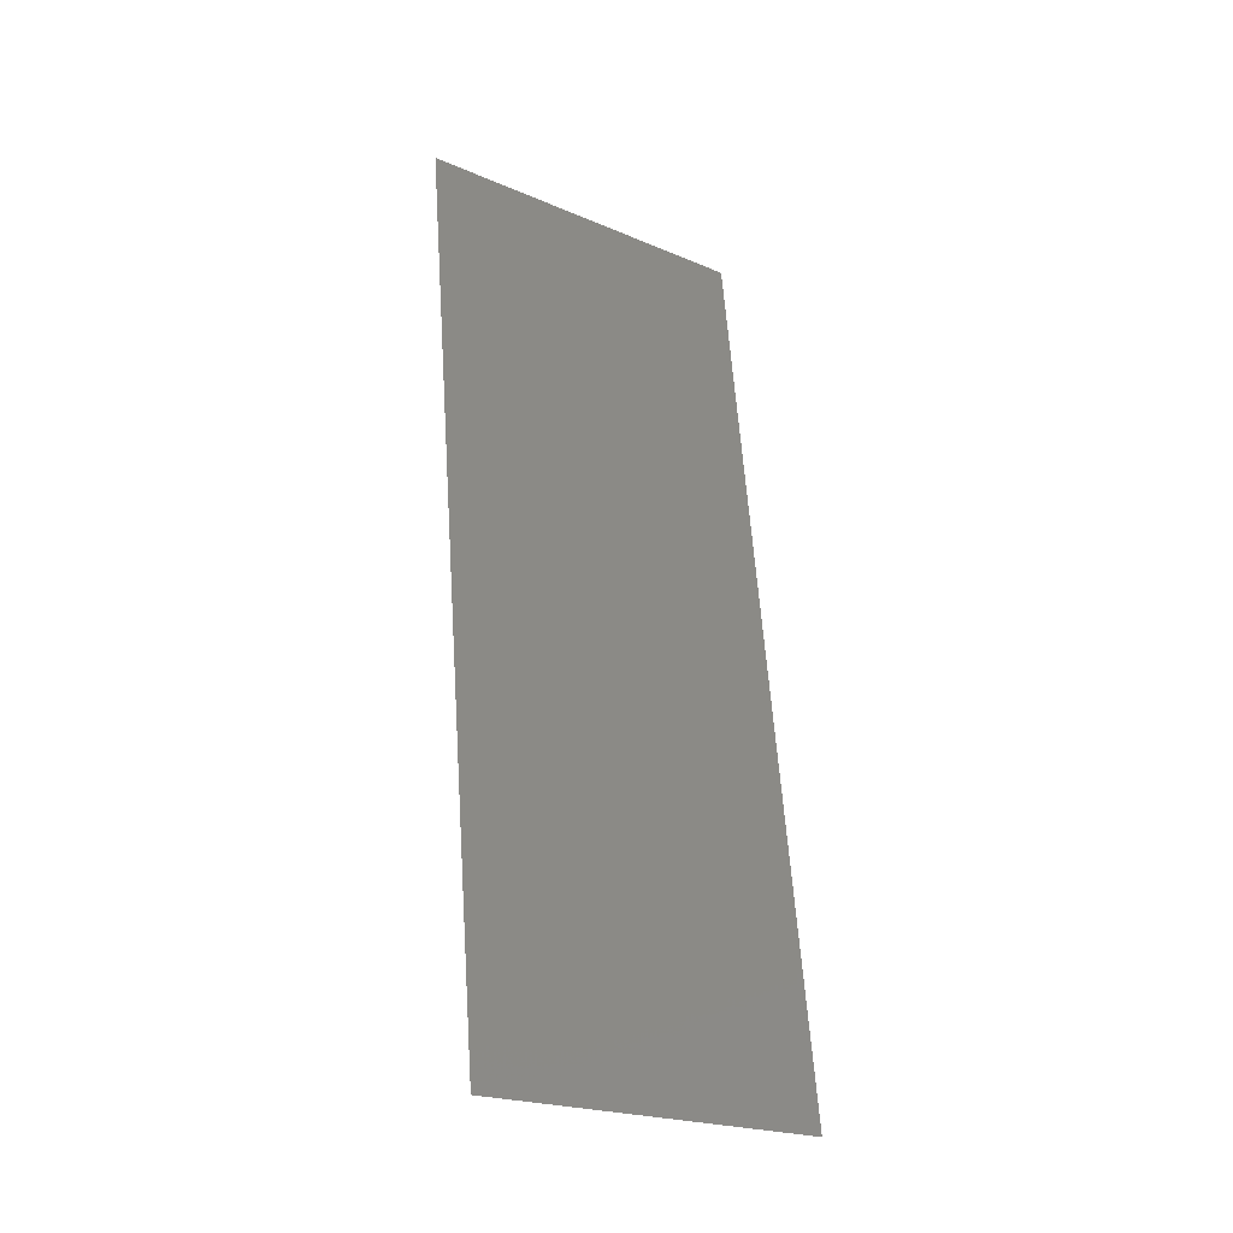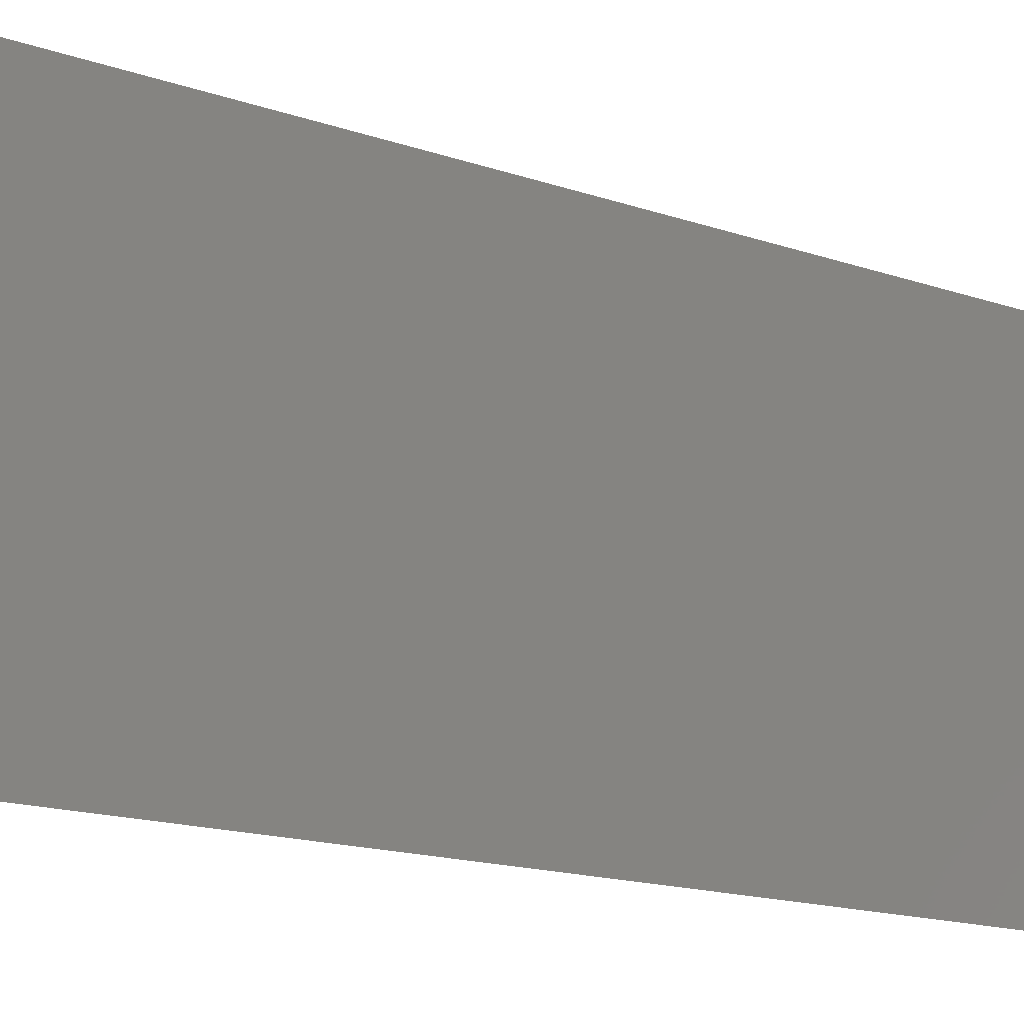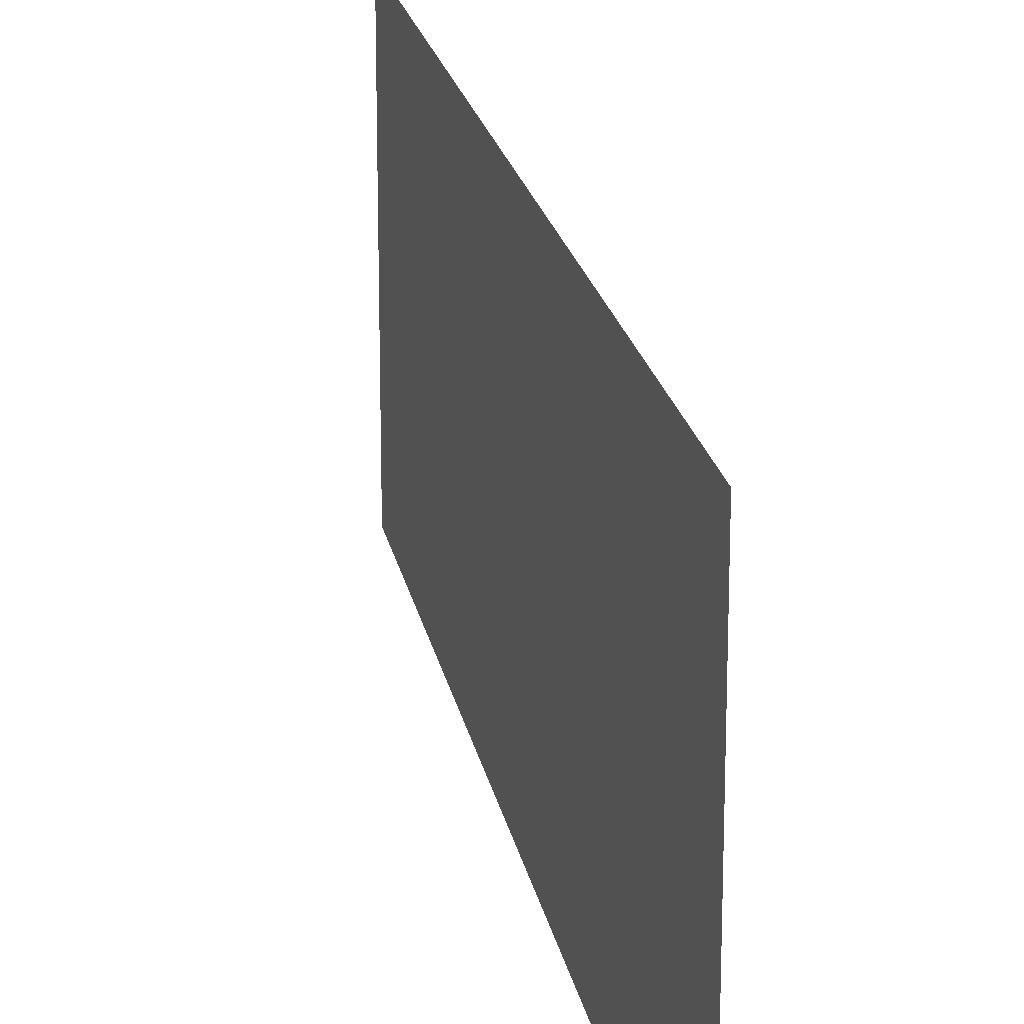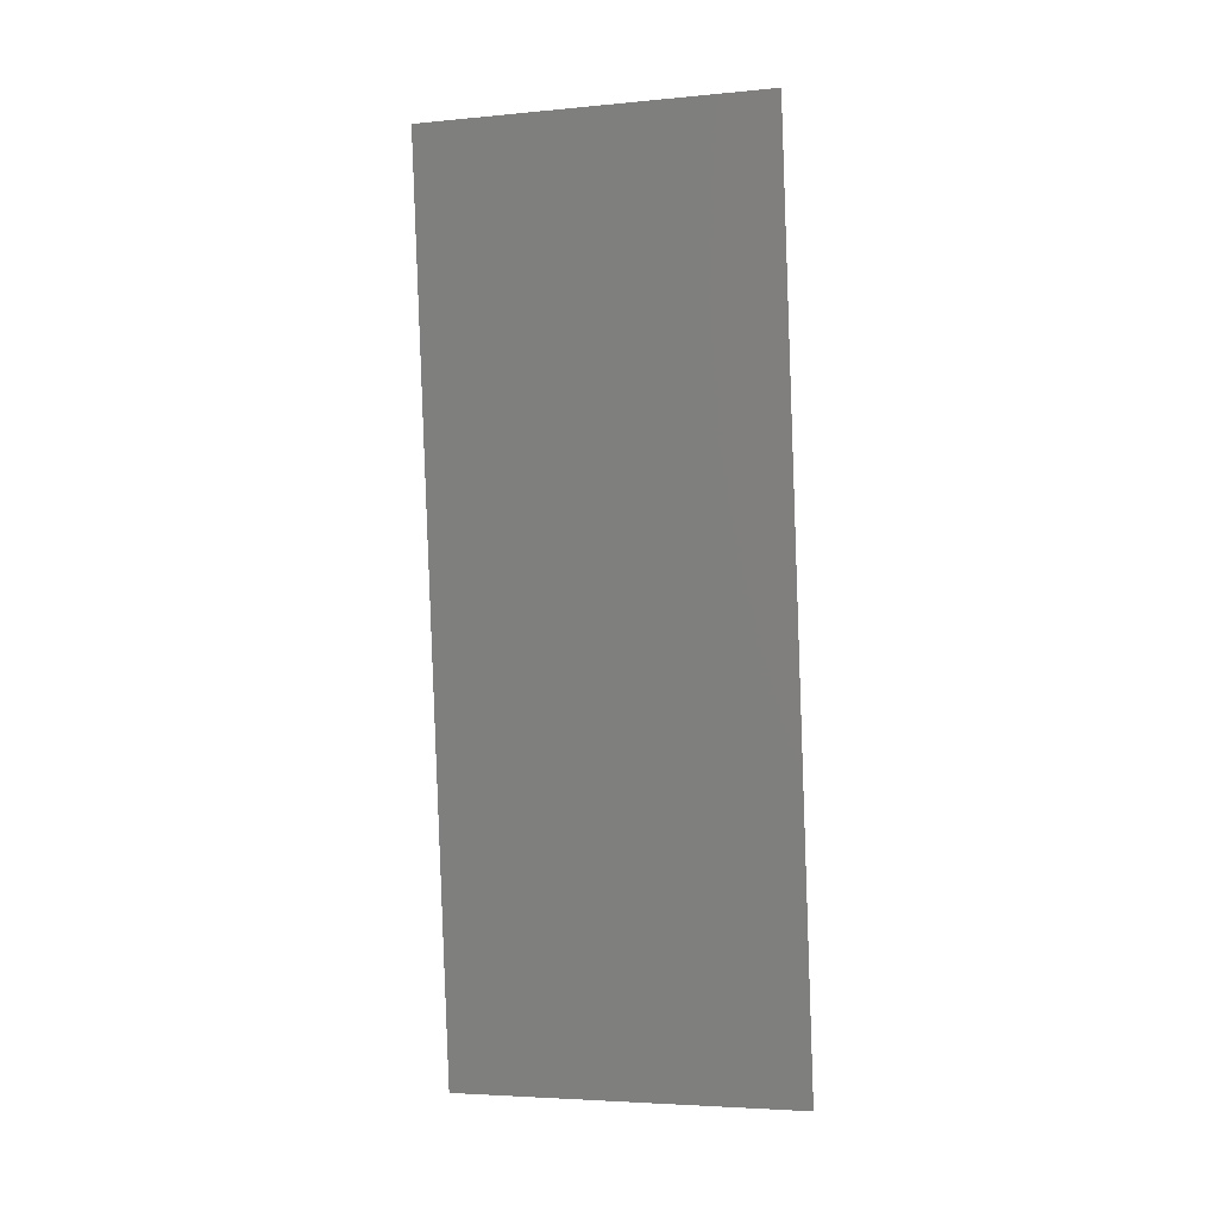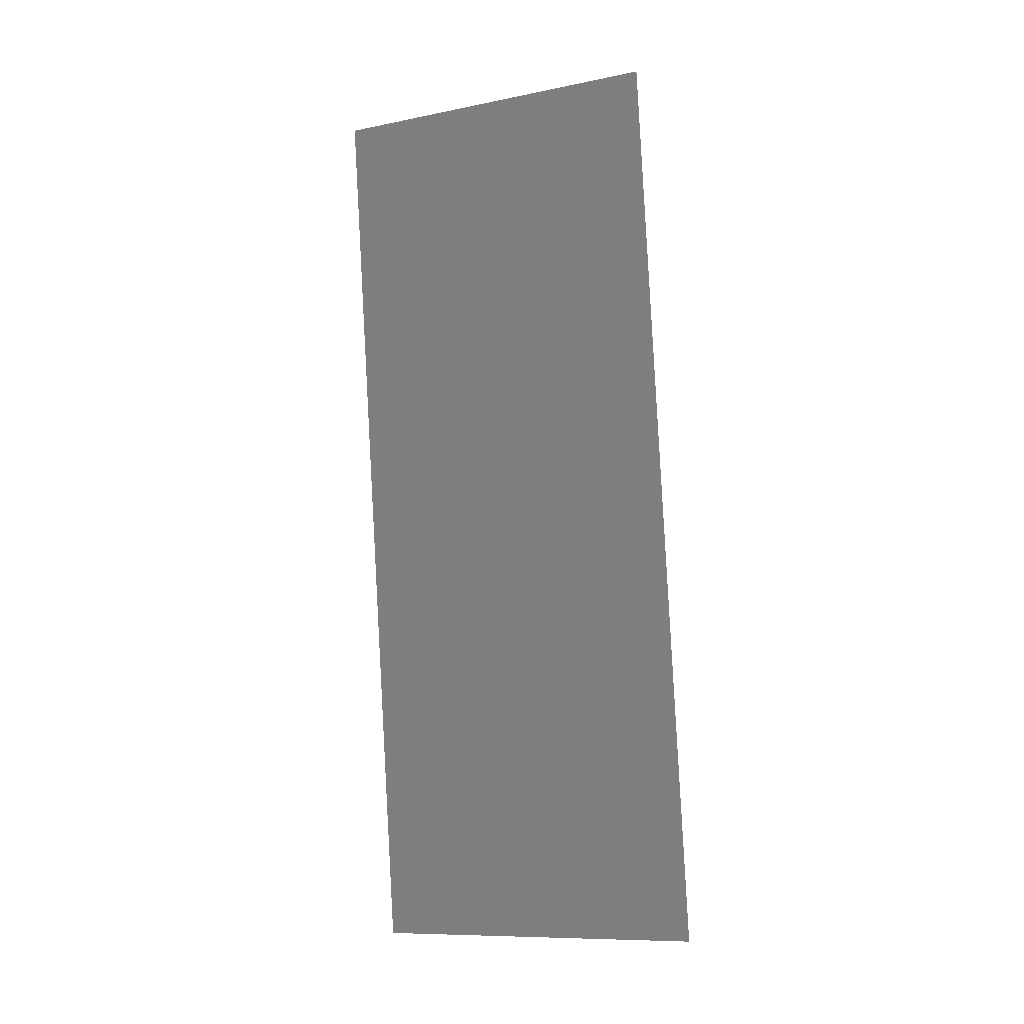
<metadata>
{"format":"stl","ext":"stl","renderer":"f3d","projection":"perspective","resolution":1024,"background":"white","views":[{"elev":-22.6,"azim":-126.0,"up":"+Y"},{"elev":-14.2,"azim":44.2,"up":"+Z"},{"elev":20.3,"azim":163.0,"up":"+Z"},{"elev":-4.2,"azim":107.2,"up":"+Y"},{"elev":-10.5,"azim":116.8,"up":"+Y"}]}
</metadata>
<code>
# stl→obj: 21 verts, 26 faces
v 0.01172 0.03093 0.02
v 0.01243 0.03686 0.009522
v 0.01296 0.04124 0.02
v 0.009239 0.01031 0.02
v 0.009766 0.01469 0.009522
v 0.01048 0.02062 0.02
v 0.01172 0.03093 0
v 0.0111 0.02578 0.009841
v 0.01048 0.02062 0
v 0.01333 0.04433 0.01241
v 0.008868 0.00722 0.01241
v 0.01296 0.04124 0
v 0.009239 0.01031 0
v 0.0142 0.05155 0.02
v 0.0142 0.05155 0.01
v 0.008 0 0.01
v 0.008 0 0.02
v 0.01347 0.04547 0.00599
v 0.00873 0.006076 0.00599
v 0.0142 0.05155 0
v 0.008 0 0
f 1 2 3
f 4 5 6
f 7 8 9
f 5 8 6
f 9 8 5
f 1 8 2
f 2 8 7
f 2 10 3
f 4 11 5
f 12 2 7
f 9 5 13
f 6 8 1
f 14 10 15
f 16 11 17
f 17 11 4
f 3 10 14
f 12 18 2
f 5 19 13
f 11 19 5
f 2 18 10
f 20 18 12
f 13 19 21
f 21 19 16
f 15 18 20
f 10 18 15
f 16 19 11

</code>
